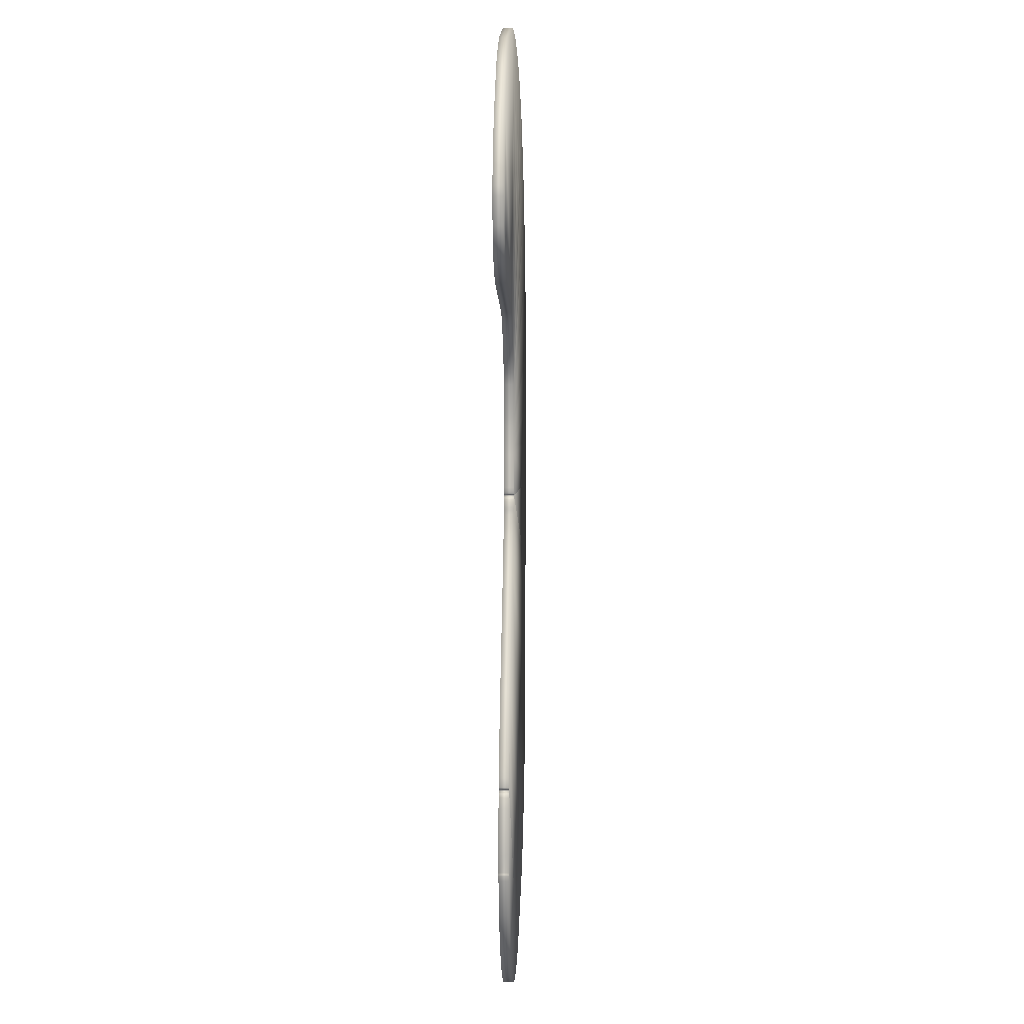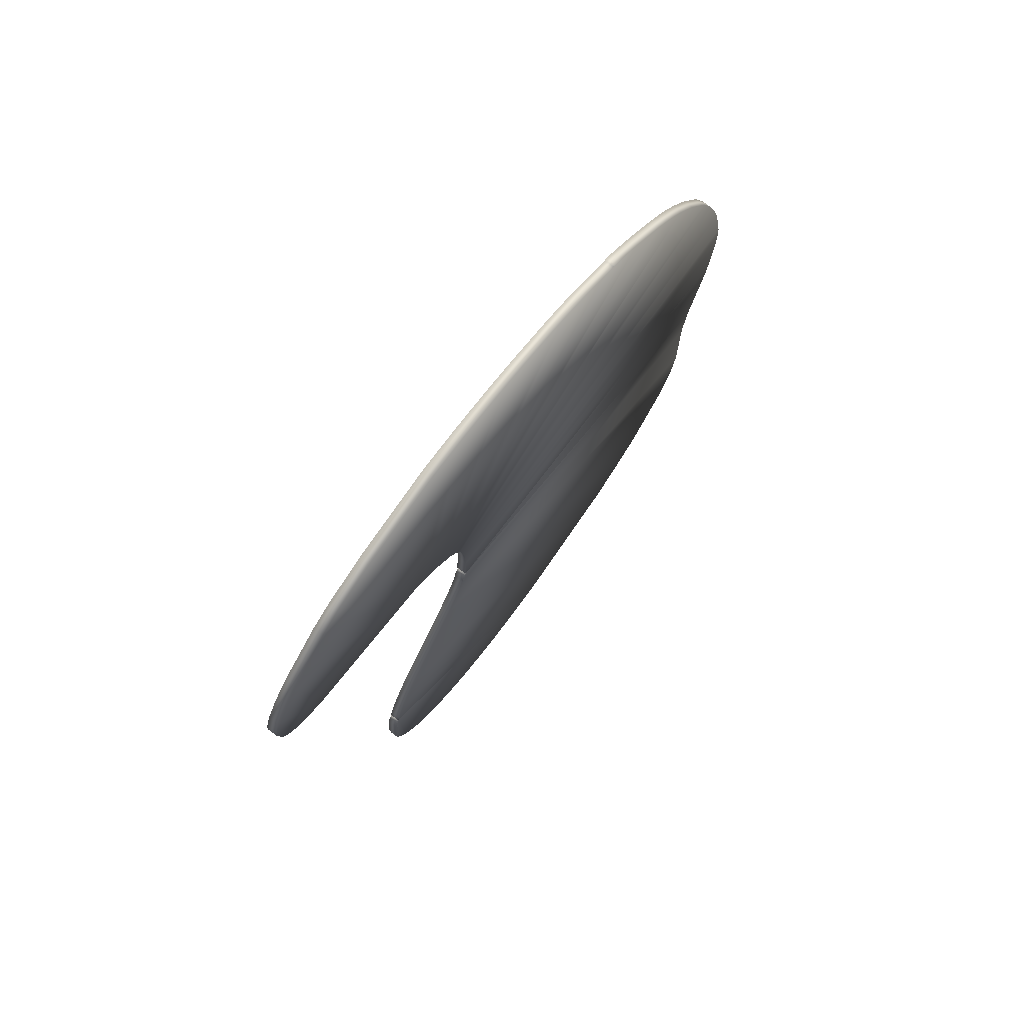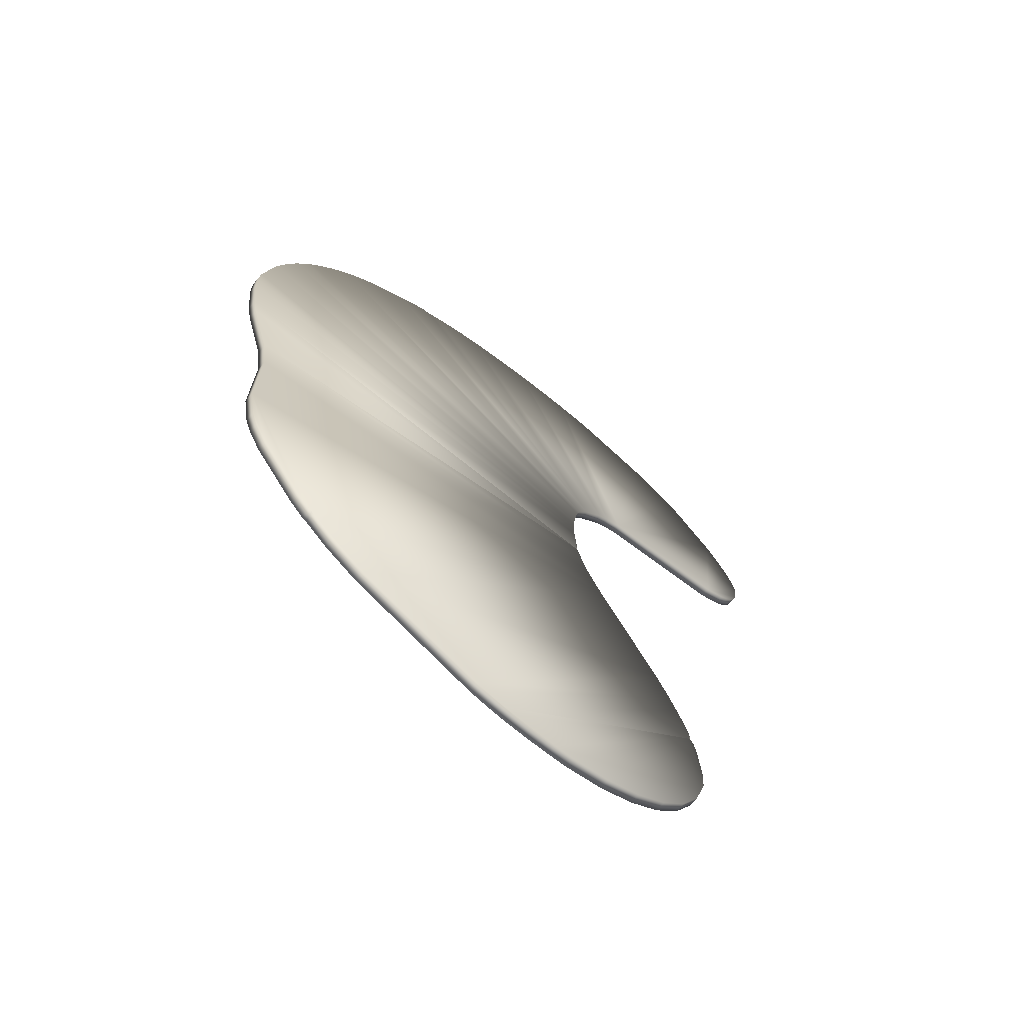
<metadata>
{"format":"obj","ext":"obj","renderer":"f3d","projection":"perspective","resolution":1024,"background":"white","views":[{"elev":5.4,"azim":92.0,"up":"+Z"},{"elev":75.5,"azim":126.9,"up":"+Z"},{"elev":-68.8,"azim":-40.3,"up":"+Z"}]}
</metadata>
<code>
o GasCloud4_path819.002
v -0.2037 0.002159 1.061
v 0.4279 0.002159 -0.08177
v 0.4275 0.03023 -0.08113
v 0.4275 0.002159 -0.08113
v 0.8354 0.03023 -1.068
v 0.8354 0.002159 -1.068
v 0.4292 0.002159 -0.083
v 0.4284 0.03023 -0.0824
v 0.4284 0.002159 -0.0824
v 1.096 0.002159 0.5506
v 1.121 0.03023 0.5721
v 1.121 0.002159 0.5721
v -0.801 0.002159 0.09334
v -0.7978 0.03023 0.1305
v -0.801 0.03023 0.09334
v 0.7452 0.03023 -1.291
v 0.7452 0.002159 -1.291
v -0.7143 0.03023 -0.417
v -0.4578 0.002159 -1.256
v -0.4563 0.03023 -1.257
v -0.4563 0.002159 -1.257
v 0.4279 0.03023 -0.08177
v 0.5457 0.002159 0.3854
v 0.81 0.002159 -0.8493
v 0.8098 0.03023 -0.8484
v 0.8098 0.002159 -0.8484
v -0.4655 0.03023 -1.252
v -0.4655 0.002159 -1.252
v -0.2101 0.002159 1.059
v -0.2118 0.03023 1.059
v -0.2118 0.002159 1.059
v 0.4428 0.002159 -0.1041
v 0.4865 0.03023 0.3207
v 0.4865 0.002159 0.3207
v 0.4817 0.002159 -1.483
v 0.8366 0.002159 -1.078
v 0.8367 0.03023 -1.075
v 0.8367 0.002159 -1.075
v 1.178 0.03023 0.7277
v 1.178 0.002159 0.7277
v 0.3114 0.002159 -1.516
v 0.3701 0.03023 -1.51
v 0.3701 0.002159 -1.51
v 0.4354 0.03023 -0.08664
v -0.2183 0.002159 1.057
v -0.2471 0.03023 1.04
v -0.2471 0.002159 1.04
v -0.2101 0.03023 1.059
v -0.3887 0.03023 -1.313
v -0.7862 0.002159 -0.1399
v -0.529 0.002159 0.7872
v -0.5901 0.03023 0.7022
v -0.5901 0.002159 0.7022
v -0.7021 0.002159 -0.8167
v 0.5787 0.03023 0.4118
v 0.5787 0.002159 0.4118
v 0.8402 0.03023 -1.021
v 0.8402 0.002159 -1.021
v 1.157 0.002159 0.6242
v 1.168 0.03023 0.6551
v 1.168 0.002159 0.6551
v 0.4274 0.002159 -0.08049
v 0.4274 0.03023 -0.07984
v 0.4274 0.002159 -0.07984
v -0.1939 0.03023 1.065
v -0.1992 0.03023 1.063
v -0.1939 0.002159 1.065
v 0.8364 0.002159 -1.074
v 0.8359 0.03023 -1.072
v 0.8359 0.002159 -1.072
v 0.4381 0.03023 -0.09083
v 0.4381 0.002159 -0.09083
v 0.4307 0.002159 -0.0764
v 0.4315 0.03023 -0.07431
v 0.4315 0.002159 -0.07431
v 0.8137 0.002159 -0.8385
v 0.7121 0.03023 -0.5942
v -0.6822 0.03023 -0.9325
v -0.6636 0.002159 -0.9844
v -0.6822 0.002159 -0.9325
v 0.819 0.002159 -0.8574
v 0.8155 0.03023 -0.8537
v 0.8155 0.002159 -0.8537
v 0.8113 0.002159 -0.8446
v 0.8122 0.03023 -0.8437
v 0.8122 0.002159 -0.8437
v 0.4683 0.002159 -0.187
v 0.8137 0.03023 -0.8385
v 0.4456 0.002159 -0.1215
v 0.4477 0.03023 -0.1333
v 0.4456 0.03023 -0.1215
v 0.8343 0.002159 -1.092
v 0.8366 0.03023 -1.078
v 0.7953 0.03023 -0.7735
v 0.7754 0.03023 -0.724
v 0.7953 0.002159 -0.7735
v 0.8852 0.002159 1.11
v 0.76 0.03023 1.164
v 0.76 0.002159 1.164
v -0.4177 0.03023 0.9045
v 0.4477 0.002159 -0.1333
v -0.6636 0.03023 -0.9844
v -0.6276 0.002159 -1.053
v -0.2183 0.03023 1.057
v -0.4578 0.03023 -1.256
v 0.6274 0.03023 0.4388
v 0.6274 0.002159 0.4388
v 0.06603 0.002159 -1.499
v 1.073 0.002159 0.948
v -0.6276 0.03023 -1.053
v -0.5067 0.002159 -1.21
v 0.8295 0.002159 -0.8927
v 0.8226 0.03023 -0.8656
v 0.8226 0.002159 -0.8656
v -0.2896 0.03023 -1.373
v -0.2896 0.002159 -1.373
v -0.7374 0.002159 0.3918
v -0.7374 0.03023 0.3918
v 0.4289 0.002159 0.1424
v 0.4439 0.03023 0.2352
v 0.4439 0.002159 0.2352
v 0.5137 0.03023 1.217
v 0.5137 0.002159 1.217
v 0.4274 0.03023 -0.08049
v 1.157 0.002159 0.8146
v 1.122 0.03023 0.8806
v 1.122 0.002159 0.8806
v 1.096 0.03023 0.5506
v 1.157 0.03023 0.8146
v 0.4282 0.002159 -0.0786
v 0.4289 0.03023 -0.07801
v 0.4289 0.002159 -0.07801
v 1.141 0.03023 0.5966
v 1.141 0.002159 0.5966
v 1.176 0.002159 0.7544
v 0.4817 0.03023 -1.483
v -0.6991 0.03023 -0.5377
v -0.6991 0.002159 -0.5377
v 0.4298 0.002159 -0.07746
v 0.4307 0.03023 -0.0764
v 0.2188 0.002159 1.2
v 0.2791 0.002159 1.208
v 0.2791 0.03023 1.208
v 0.4329 0.002159 -0.05729
v 0.4261 0.03023 0.03613
v 0.4261 0.002159 0.03613
v 1.176 0.03023 0.7544
v 0.1819 0.03023 -1.516
v 1.157 0.03023 0.6242
v 0.7999 0.03023 -1.197
v 0.7999 0.002159 -1.197
v 0.3992 0.03023 1.218
v 0.3992 0.002159 1.218
v 0.4277 0.03023 -0.07921
v 0.4277 0.002159 -0.07921
v 0.6721 0.002159 -1.371
v 0.4282 0.03023 -0.0786
v 0.945 0.002159 1.071
v 0.8852 0.03023 1.11
v 0.8364 0.03023 -1.074
v 0.5833 0.03023 -1.436
v 0.5833 0.002159 -1.436
v 0.945 0.03023 1.071
v 1.073 0.03023 0.948
v 0.4552 0.03023 0.2686
v 0.4552 0.002159 0.2686
v 0.4292 0.03023 -0.083
v 0.8295 0.03023 -0.8927
v 0.4321 0.03023 -0.07128
v 0.4321 0.002159 -0.07128
v 0.8088 0.03023 -0.8134
v 0.8088 0.002159 -0.8134
v 0.6721 0.03023 -1.371
v -0.45 0.002159 -1.261
v 0.434 0.002159 -0.08532
v -0.2675 0.002159 1.026
v -0.2675 0.03023 1.026
v -0.6526 0.002159 0.5952
v 0.4354 0.002159 -0.08664
v 0.4298 0.03023 -0.07746
v 0.4256 0.002159 0.06259
v 0.4259 0.002159 0.08939
v -0.7978 0.002159 0.1305
v 0.8099 0.002159 -0.8475
v 0.8101 0.03023 -0.8465
v 0.8101 0.002159 -0.8465
v 0.8099 0.03023 -0.8475
v 0.434 0.03023 -0.08532
v 1.03 0.002159 0.5158
v 0.8106 0.002159 -0.8455
v 0.8113 0.03023 -0.8446
v 0.811 0.002159 -0.851
v 0.8104 0.03023 -0.8502
v 0.8104 0.002159 -0.8502
v -0.6709 0.002159 0.5595
v -0.7058 0.03023 0.4794
v -0.7058 0.002159 0.4794
v 0.81 0.03023 -0.8493
v 0.1249 0.03023 -1.51
v 0.1533 0.03023 -1.514
v 0.1249 0.002159 -1.51
v 0.819 0.03023 -0.8574
v 0.8129 0.002159 -0.8525
v 0.8119 0.03023 -0.8518
v 0.8119 0.002159 -0.8518
v 0.811 0.03023 -0.851
v 0.8129 0.03023 -0.8525
v 0.8106 0.03023 -0.8455
v 0.1592 0.03023 1.19
v 0.4325 0.002159 -0.06738
v 0.4325 0.03023 -0.06738
v -0.7642 0.03023 0.3013
v -0.7642 0.002159 0.3013
v 0.427 0.002159 0.1161
v 0.4259 0.03023 0.08939
v -0.2037 0.03023 1.061
v -0.801 0.002159 -0.002432
v -0.8022 0.002159 0.06281
v -0.801 0.03023 -0.002432
v -0.8022 0.03023 0.06281
v -0.7143 0.002159 -0.417
v 0.5457 0.03023 0.3854
v 0.4428 0.03023 -0.1041
v 0.8343 0.03023 -1.092
v 0.3114 0.03023 -1.516
v -0.7733 0.03023 -0.2066
v -0.7862 0.03023 -0.1399
v 0.4256 0.03023 0.06259
v 0.427 0.03023 0.1161
v 0.4289 0.03023 0.1424
v -0.6709 0.03023 0.5595
v -0.6526 0.03023 0.5952
v -0.529 0.03023 0.7872
v -0.4951 0.03023 0.8269
v -0.4568 0.03023 0.8677
v -0.3159 0.03023 0.9892
v 0.4329 0.03023 -0.05729
v -0.1878 0.03023 1.068
v -0.7021 0.03023 -0.8167
v 0.5234 0.03023 -0.2913
v 0.4683 0.03023 -0.187
v -0.1811 0.03023 1.071
v -0.1739 0.03023 1.074
v -0.1583 0.03023 1.082
v -0.1415 0.03023 1.091
v -0.1017 0.03023 1.111
v -0.5067 0.03023 -1.21
v -0.45 0.03023 -1.261
v -0.05689 0.03023 1.13
v -0.007649 0.03023 1.148
v 0.04526 0.03023 1.163
v 0.2188 0.03023 1.2
v 0.3395 0.03023 1.214
v 1.03 0.03023 0.5158
v 0.096 0.03023 -1.505
v 0.06603 0.03023 -1.499
v 0.7514 0.03023 -0.6704
v 0.2424 0.03023 -1.518
v 0.4328 0.03023 -0.06269
v 0.803 0.03023 -0.795
v 0.4923 0.03023 -0.2354
v 0.4445 0.03023 -0.1125
v -0.3887 0.002159 -1.313
v -0.1811 0.002159 1.071
v -0.1739 0.002159 1.074
v -0.1583 0.002159 1.082
v -0.1415 0.002159 1.091
v -0.1017 0.002159 1.111
v -0.05689 0.002159 1.13
v -0.1878 0.002159 1.068
v -0.1992 0.002159 1.063
v 0.4923 0.002159 -0.2354
v 0.5234 0.002159 -0.2913
v 0.7121 0.002159 -0.5942
v 0.7514 0.002159 -0.6704
v 0.4445 0.002159 -0.1125
v 0.7754 0.002159 -0.724
v 0.803 0.002159 -0.795
v -0.4951 0.002159 0.8269
v -0.4568 0.002159 0.8677
v -0.4177 0.002159 0.9045
v -0.7733 0.002159 -0.2066
v 0.3395 0.002159 1.214
v 0.1592 0.002159 1.19
v 0.2424 0.002159 -1.518
v 0.1819 0.002159 -1.516
v -0.3159 0.002159 0.9892
v 0.1533 0.002159 -1.514
v 0.096 0.002159 -1.505
v -0.007649 0.002159 1.148
v 0.04526 0.002159 1.163
v 0.4328 0.002159 -0.06269
f 193 24 194
f 22 4 2
f 136 162 35
f 66 271 67
f 57 6 5
f 30 45 31
f 187 186 184
f 14 213 212
f 198 26 24
f 3 62 4
f 199 200 201
f 236 100 287
f 105 21 19
f 74 170 75
f 48 31 29
f 204 192 205
f 126 109 127
f 49 174 248
f 241 101 87
f 69 6 70
f 151 224 92
f 185 190 186
f 155 144 64
f 11 134 12
f 143 141 142
f 53 233 52
f 57 112 58
f 88 172 76
f 133 59 134
f 161 156 162
f 44 175 179
f 147 125 135
f 159 99 97
f 163 97 158
f 224 36 92
f 37 68 38
f 55 107 56
f 102 80 78
f 25 184 26
f 27 19 28
f 254 107 106
f 85 76 86
f 247 103 110
f 165 34 166
f 35 42 136
f 113 81 114
f 292 210 211
f 71 179 72
f 120 166 121
f 291 209 251
f 235 234 279
f 28 247 27
f 77 240 273
f 239 138 137
f 39 135 40
f 63 155 64
f 41 285 225
f 93 38 36
f 8 2 9
f 248 21 20
f 150 17 16
f 202 83 81
f 256 116 115
f 60 40 61
f 128 12 10
f 191 86 84
f 222 34 33
f 168 114 112
f 206 194 192
f 223 72 32
f 208 84 190
f 124 64 62
f 149 61 59
f 207 205 203
f 140 75 73
f 167 9 7
f 167 175 188
f 230 121 119
f 115 263 49
f 202 113 207
f 160 70 68
f 157 132 130
f 50 217 227
f 10 254 128
f 129 127 125
f 260 94 96
f 262 32 276
f 110 79 102
f 216 29 1
f 131 139 132
f 123 98 122
f 222 56 23
f 180 73 139
f 118 213 117
f 173 17 156
f 82 203 83
f 158 164 163
f 220 217 218
f 239 80 54
f 154 130 155
f 193 198 24
f 22 3 4
f 136 161 162
f 246 245 268
f 245 244 267
f 246 268 269
f 243 242 265
f 242 238 264
f 266 244 243
f 249 246 269
f 244 266 267
f 238 65 270
f 266 243 265
f 268 245 267
f 65 66 67
f 66 216 1
f 265 242 264
f 238 270 264
f 66 1 271
f 67 270 65
f 57 58 6
f 30 104 45
f 187 185 186
f 14 183 213
f 198 25 26
f 3 124 62
f 286 288 148
f 288 201 200
f 148 288 200
f 289 108 256
f 201 289 255
f 289 256 255
f 255 199 201
f 287 176 177
f 176 47 46
f 47 45 104
f 46 177 176
f 177 236 287
f 47 104 46
f 100 281 287
f 105 20 21
f 74 169 170
f 48 30 31
f 204 206 192
f 126 164 109
f 49 263 174
f 241 90 101
f 69 5 6
f 151 150 224
f 185 208 190
f 151 92 6
f 92 36 70
f 36 38 68
f 36 68 70
f 17 151 24
f 92 70 6
f 162 156 24
f 156 17 24
f 194 58 112
f 43 35 24
f 35 162 24
f 24 6 58
f 285 41 24
f 41 43 24
f 288 286 24
f 286 285 24
f 289 201 275
f 201 288 275
f 116 108 274
f 108 289 275
f 174 263 116
f 28 19 21
f 174 116 273
f 111 28 21
f 21 174 111
f 288 24 26
f 6 24 151
f 58 194 24
f 288 26 277
f 54 273 138
f 79 103 80
f 103 111 54
f 54 80 103
f 273 54 174
f 192 112 205
f 54 111 174
f 50 282 62
f 282 221 62
f 274 108 275
f 221 138 87
f 112 192 194
f 205 112 114
f 114 81 203
f 205 114 203
f 81 83 203
f 288 277 275
f 218 217 181
f 217 50 146
f 182 183 181
f 183 13 181
f 13 218 181
f 117 213 119
f 213 183 182
f 117 119 197
f 195 197 121
f 121 197 119
f 53 178 121
f 178 195 121
f 279 51 166
f 51 53 121
f 281 280 166
f 280 279 166
f 176 287 67
f 287 281 166
f 45 47 29
f 47 176 1
f 29 47 1
f 29 31 45
f 51 121 166
f 116 274 273
f 119 213 214
f 213 182 214
f 271 1 176
f 271 176 67
f 67 287 34
f 138 273 272
f 138 272 87
f 270 67 34
f 264 270 34
f 287 166 34
f 26 184 278
f 184 186 172
f 265 264 34
f 268 267 34
f 267 266 34
f 266 265 34
f 186 190 172
f 277 26 96
f 84 86 76
f 190 84 76
f 290 269 34
f 269 268 34
f 290 34 23
f 284 291 23
f 291 290 23
f 23 141 284
f 142 141 56
f 142 56 283
f 153 283 56
f 153 56 107
f 99 123 107
f 123 153 107
f 158 97 107
f 97 99 107
f 127 109 189
f 109 158 107
f 189 109 107
f 135 125 40
f 125 127 189
f 61 40 189
f 61 189 10
f 134 59 12
f 59 61 10
f 10 12 59
f 40 125 189
f 141 23 56
f 96 26 278
f 184 172 278
f 76 172 190
f 221 87 101
f 221 101 4
f 221 4 62
f 89 276 9
f 276 32 9
f 9 32 7
f 101 89 2
f 89 9 2
f 32 72 7
f 72 179 7
f 179 175 7
f 181 217 146
f 101 2 4
f 292 144 155
f 144 146 64
f 292 155 210
f 170 210 130
f 130 210 155
f 73 75 132
f 75 170 132
f 132 170 130
f 132 139 73
f 146 50 64
f 50 62 64
f 11 133 134
f 122 152 123
f 152 253 153
f 123 152 153
f 143 252 141
f 252 209 284
f 252 284 141
f 253 143 283
f 153 253 283
f 142 283 143
f 52 232 53
f 232 231 178
f 53 232 178
f 231 195 178
f 53 51 233
f 57 168 112
f 88 171 172
f 133 149 59
f 161 173 156
f 44 188 175
f 147 129 125
f 159 98 99
f 163 159 97
f 224 93 36
f 37 160 68
f 55 106 107
f 102 79 80
f 25 187 184
f 27 105 19
f 254 189 107
f 85 88 76
f 247 111 103
f 165 33 34
f 35 43 42
f 113 202 81
f 237 145 146
f 145 228 181
f 182 228 215
f 215 229 214
f 229 230 119
f 259 237 144
f 228 182 181
f 229 119 214
f 211 259 292
f 214 182 215
f 237 146 144
f 170 169 211
f 145 181 146
f 259 144 292
f 210 170 211
f 71 44 179
f 120 165 166
f 251 250 291
f 250 249 290
f 291 250 290
f 249 269 290
f 291 284 209
f 234 233 51
f 279 280 235
f 280 281 235
f 234 51 279
f 281 100 235
f 28 111 247
f 240 261 273
f 261 241 272
f 273 261 272
f 241 87 272
f 273 274 77
f 274 275 257
f 257 77 274
f 239 54 138
f 39 147 135
f 63 154 155
f 286 148 258
f 225 42 43
f 286 258 285
f 258 225 285
f 43 41 225
f 93 37 38
f 8 22 2
f 248 174 21
f 150 151 17
f 202 82 83
f 256 108 116
f 60 39 40
f 128 11 12
f 191 85 86
f 222 23 34
f 168 113 114
f 206 193 194
f 223 71 72
f 208 191 84
f 124 63 64
f 149 60 61
f 207 204 205
f 140 74 75
f 167 8 9
f 167 7 175
f 230 120 121
f 115 116 263
f 71 223 167
f 223 262 8
f 167 223 8
f 262 91 8
f 188 44 167
f 44 71 167
f 91 90 22
f 8 91 22
f 3 22 90
f 3 90 18
f 90 241 18
f 18 241 137
f 240 77 115
f 77 257 256
f 25 94 260
f 257 95 199
f 95 94 25
f 25 260 187
f 260 171 187
f 187 171 185
f 171 88 208
f 88 85 191
f 88 191 208
f 171 208 185
f 261 240 137
f 95 25 199
f 257 255 256
f 255 257 199
f 77 256 115
f 25 198 199
f 198 193 57
f 140 180 131
f 169 74 131
f 74 140 131
f 259 211 154
f 211 169 157
f 145 237 63
f 237 259 154
f 211 157 154
f 169 131 157
f 237 154 63
f 228 145 219
f 145 63 227
f 145 227 219
f 63 124 227
f 128 254 60
f 254 106 164
f 126 254 164
f 133 11 149
f 11 128 149
f 60 149 128
f 147 39 129
f 39 60 254
f 129 39 254
f 126 129 254
f 163 164 106
f 98 159 106
f 159 163 106
f 152 122 106
f 122 98 106
f 143 253 55
f 253 152 55
f 55 152 106
f 209 252 222
f 252 143 55
f 250 251 222
f 251 209 222
f 246 249 33
f 249 250 33
f 244 245 33
f 245 246 33
f 252 55 222
f 243 244 33
f 242 243 33
f 238 242 33
f 65 238 33
f 250 222 33
f 66 65 177
f 65 33 236
f 65 236 177
f 33 165 236
f 216 66 177
f 165 120 233
f 236 165 100
f 104 30 48
f 48 216 46
f 120 230 231
f 216 177 46
f 46 104 48
f 235 100 165
f 233 234 165
f 234 235 165
f 120 52 233
f 232 52 120
f 120 231 232
f 196 231 230
f 230 118 196
f 212 118 230
f 212 229 215
f 15 14 228
f 14 212 215
f 219 220 228
f 220 15 228
f 226 227 124
f 18 226 124
f 14 215 228
f 229 212 230
f 78 239 110
f 239 137 240
f 110 239 247
f 110 102 78
f 27 247 20
f 20 247 248
f 20 105 27
f 115 49 248
f 248 247 239
f 115 248 240
f 248 239 240
f 261 137 241
f 200 199 198
f 200 198 148
f 258 148 198
f 258 198 225
f 42 225 198
f 16 198 150
f 161 136 198
f 136 42 198
f 5 198 57
f 16 173 198
f 173 161 198
f 193 168 57
f 224 150 5
f 5 150 198
f 37 93 160
f 93 224 69
f 69 160 93
f 168 204 113
f 204 168 206
f 113 204 207
f 5 69 224
f 168 193 206
f 18 124 3
f 82 202 207
f 160 69 70
f 157 131 132
f 227 226 282
f 226 18 221
f 18 137 138
f 221 282 226
f 282 50 227
f 18 138 221
f 217 219 227
f 10 189 254
f 129 126 127
f 94 95 96
f 95 257 277
f 96 95 277
f 257 275 277
f 96 278 260
f 278 172 171
f 171 260 278
f 276 89 262
f 89 101 91
f 262 89 91
f 101 90 91
f 262 223 32
f 110 103 79
f 216 48 29
f 131 180 139
f 123 99 98
f 222 55 56
f 180 140 73
f 231 196 195
f 196 118 197
f 195 196 197
f 118 212 213
f 117 197 118
f 173 16 17
f 82 207 203
f 158 109 164
f 14 15 183
f 15 220 13
f 183 15 13
f 220 219 217
f 218 13 220
f 239 78 80
f 154 157 130

</code>
